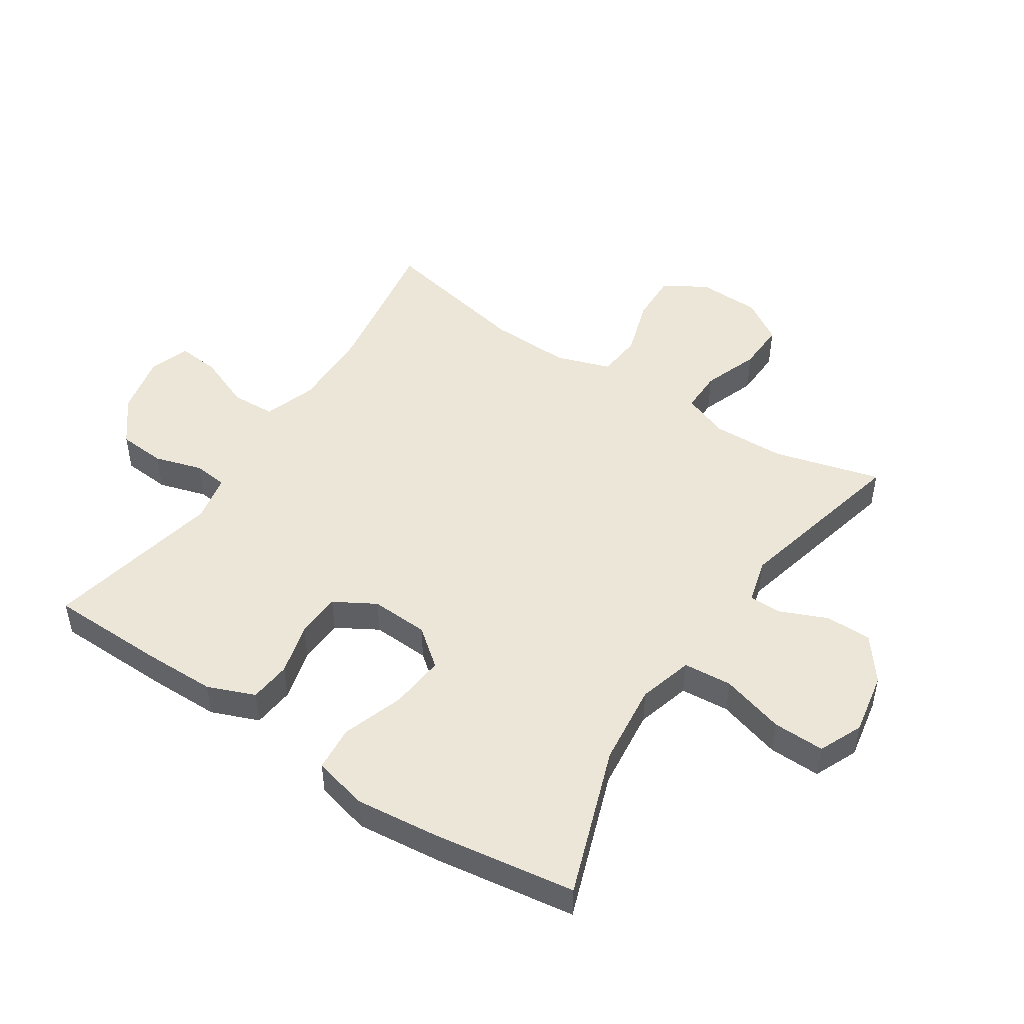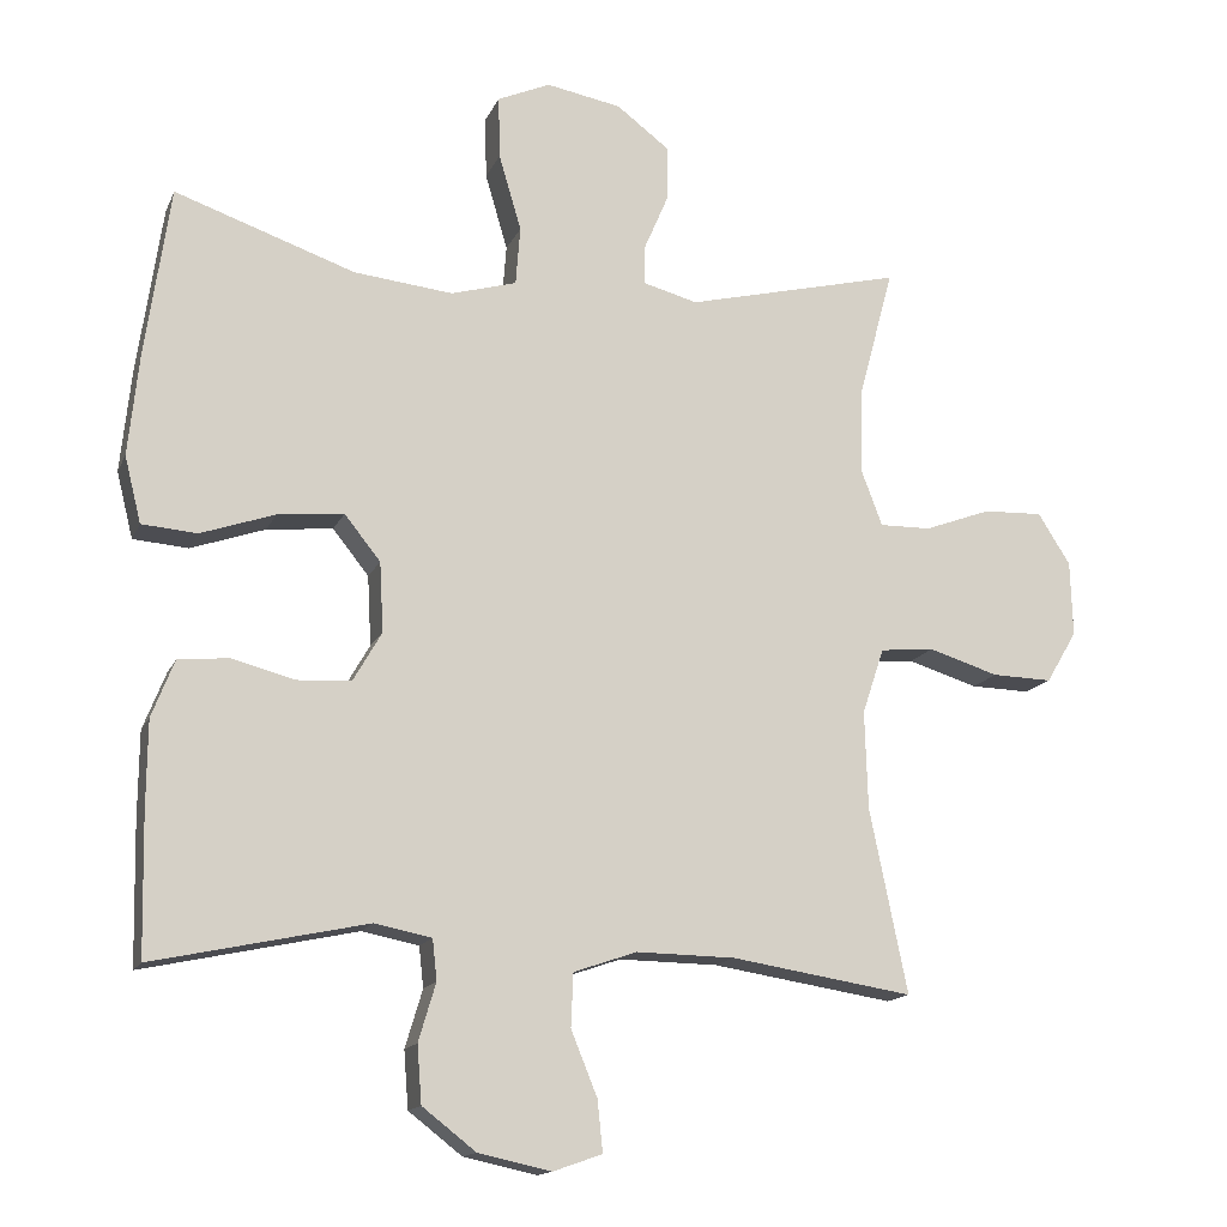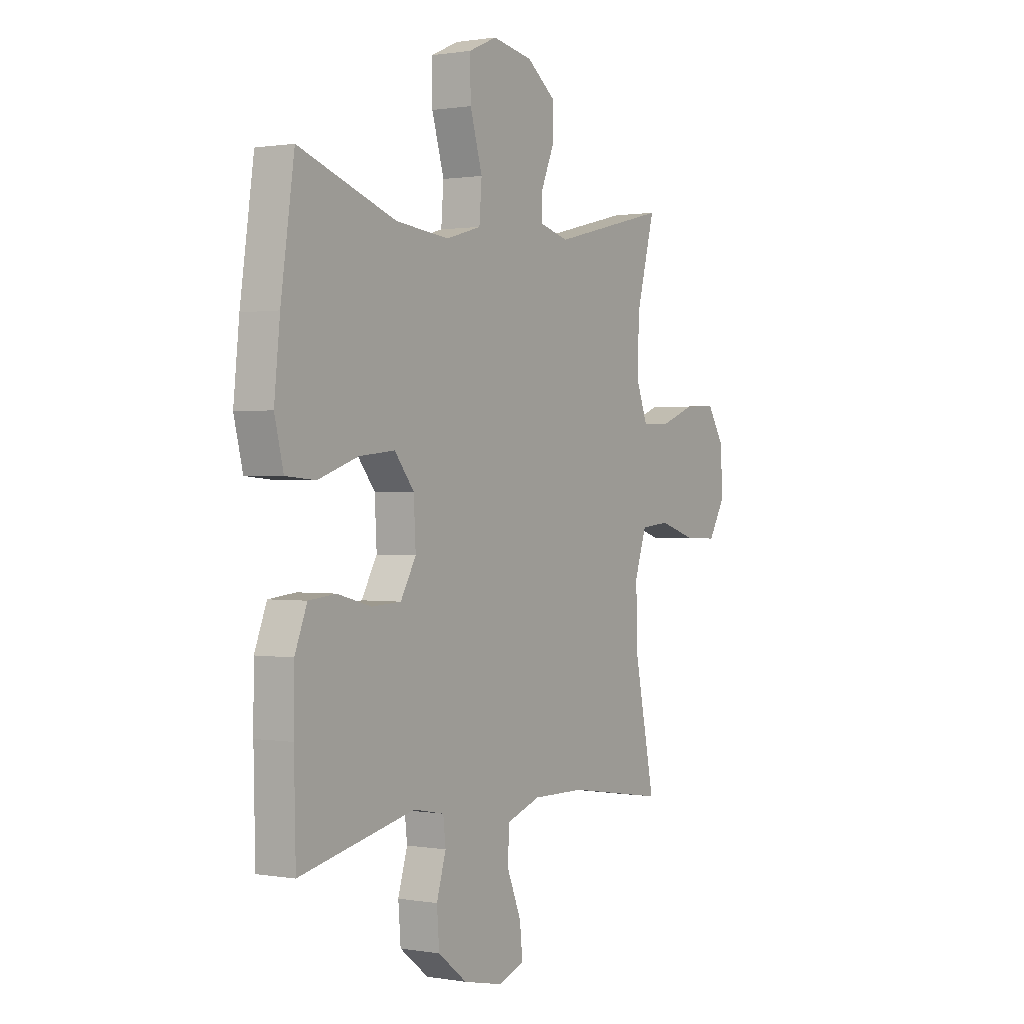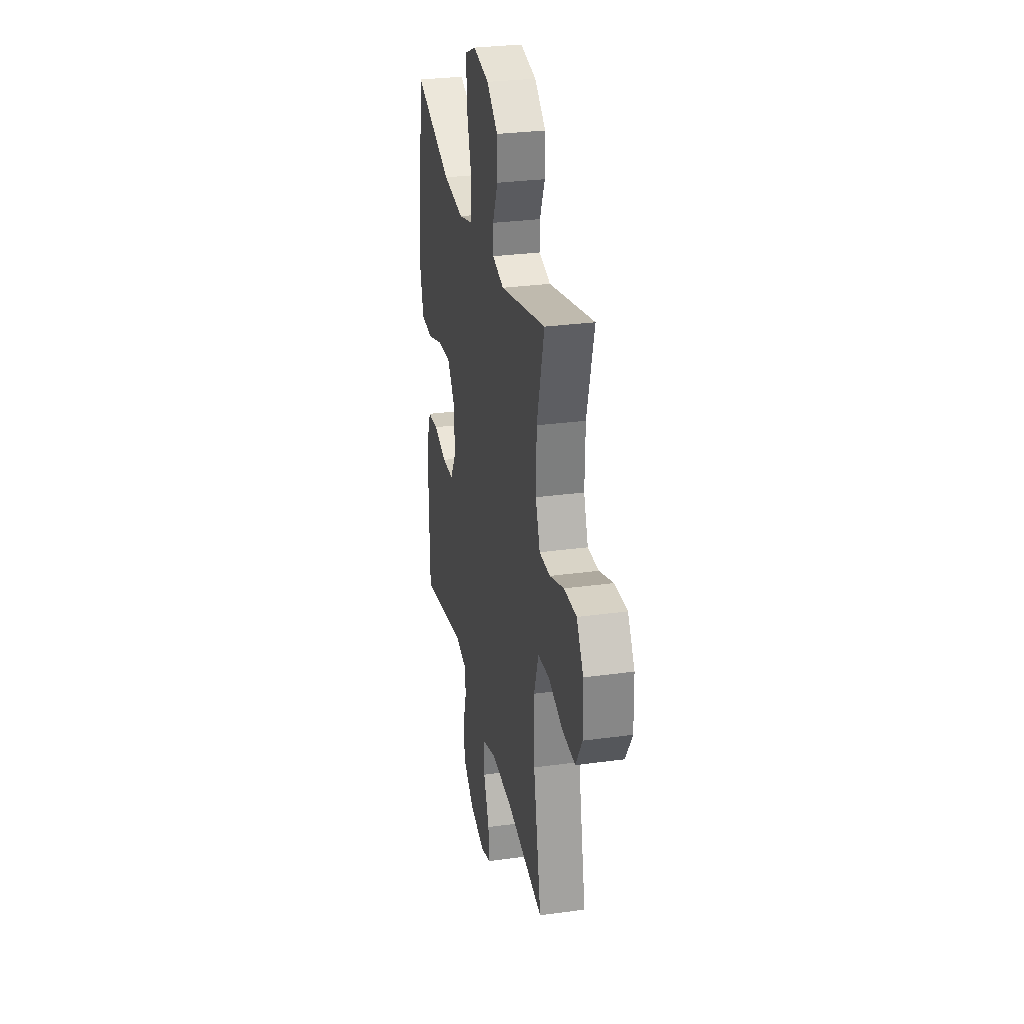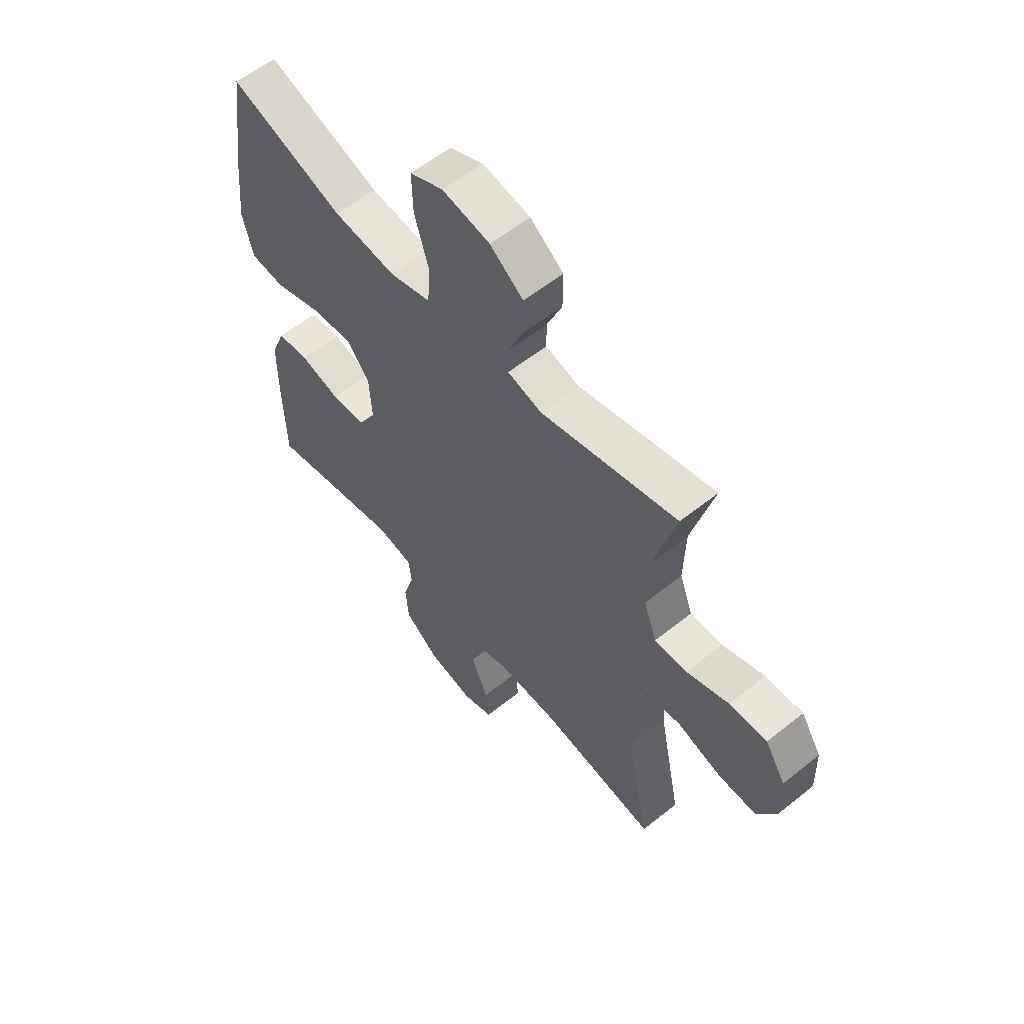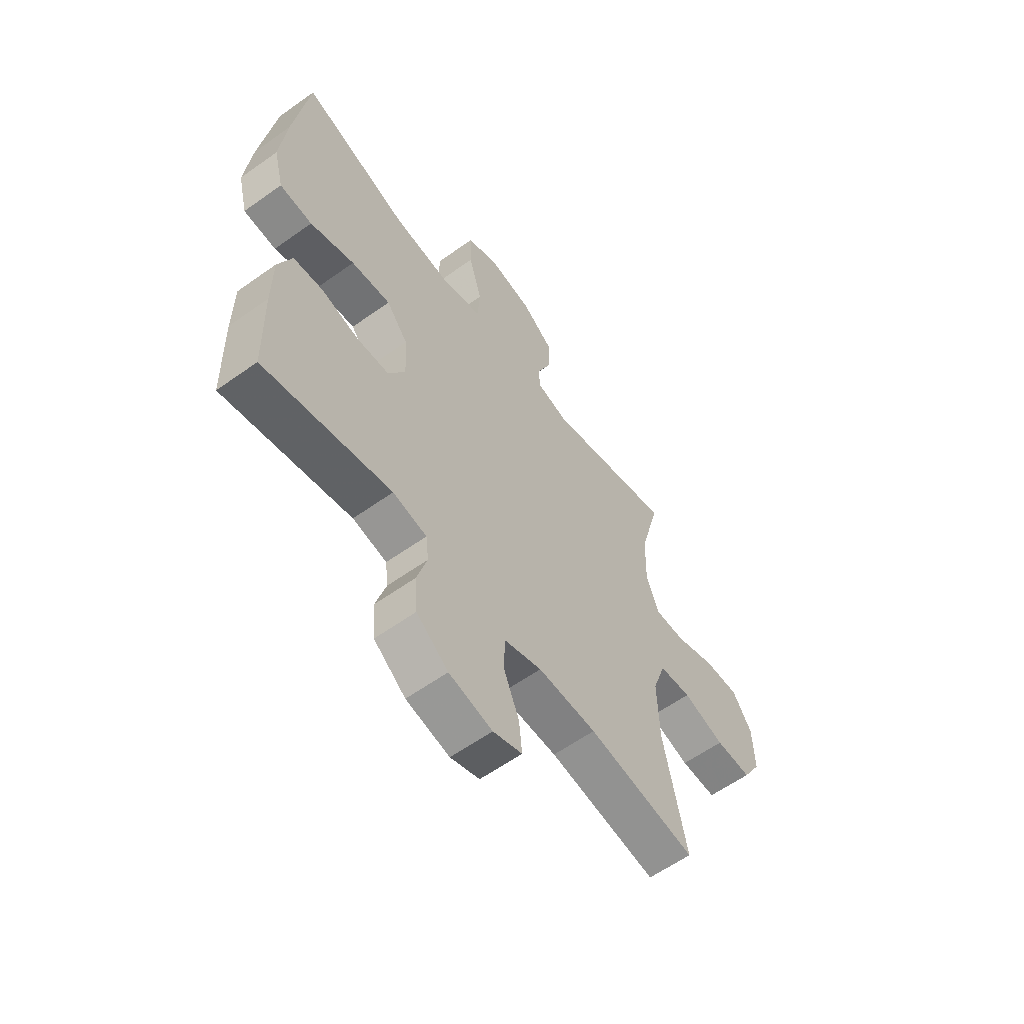
<metadata>
{"format":"obj","ext":"obj","renderer":"f3d","projection":"perspective","resolution":1024,"background":"white","views":[{"elev":48.8,"azim":-56.8,"up":"+Y"},{"elev":-14.9,"azim":-17.5,"up":"+Z"},{"elev":0.8,"azim":-57.7,"up":"+Z"},{"elev":29.6,"azim":78.6,"up":"+Z"},{"elev":58.5,"azim":50.5,"up":"+Z"},{"elev":-59.9,"azim":-53.8,"up":"+Z"}]}
</metadata>
<code>
v -0.5 0.07 -0.5
v -0.504 0.07 -0.313
v -0.503 0.07 -0.198
v -0.473 0.07 -0.122
v -0.406 0.07 -0.115
v -0.322 0.07 -0.137
v -0.25 0.07 -0.133
v -0.212 0.07 -0.067
v -0.217 0.07 0.026
v -0.265 0.07 0.086
v -0.353 0.07 0.077
v -0.452 0.07 0.043
v -0.525 0.07 0.049
v -0.547 0.07 0.137
v -0.533 0.07 0.272
v -0.5 0.07 0.5
v -0.26 0.07 0.417
v -0.128 0.07 0.403
v -0.041 0.07 0.428
v -0.035 0.07 0.506
v -0.065 0.07 0.608
v -0.067 0.07 0.691
v 0.003 0.07 0.722
v 0.103 0.07 0.704
v 0.173 0.07 0.651
v 0.173 0.07 0.577
v 0.141 0.07 0.502
v 0.141 0.07 0.449
v 0.213 0.07 0.43
v 0.5 0.07 0.5
v 0.454 0.07 0.328
v 0.451 0.07 0.212
v 0.479 0.07 0.138
v 0.547 0.07 0.139
v 0.636 0.07 0.172
v 0.715 0.07 0.175
v 0.758 0.07 0.107
v 0.761 0.07 0.007
v 0.72 0.07 -0.062
v 0.64 0.07 -0.06
v 0.547 0.07 -0.031
v 0.475 0.07 -0.038
v 0.446 0.07 -0.125
v 0.45 0.07 -0.256
v 0.5 0.07 -0.5
v 0.258 0.07 -0.462
v 0.127 0.07 -0.46
v 0.043 0.07 -0.489
v 0.04 0.07 -0.56
v 0.075 0.07 -0.646
v 0.082 0.07 -0.714
v 0.017 0.07 -0.737
v -0.08 0.07 -0.716
v -0.151 0.07 -0.661
v -0.157 0.07 -0.585
v -0.134 0.07 -0.508
v -0.14 0.07 -0.454
v -0.216 0.07 -0.439
v -0.5 0 -0.5
v -0.504 0 -0.313
v -0.503 0 -0.198
v -0.473 0 -0.122
v -0.406 0 -0.115
v -0.322 0 -0.137
v -0.25 0 -0.133
v -0.212 0 -0.067
v -0.217 0 0.026
v -0.265 0 0.086
v -0.353 0 0.077
v -0.452 0 0.043
v -0.525 0 0.049
v -0.547 0 0.137
v -0.533 0 0.272
v -0.5 0 0.5
v -0.26 0 0.417
v -0.128 0 0.403
v -0.041 0 0.428
v -0.035 0 0.506
v -0.065 0 0.608
v -0.067 0 0.691
v 0.003 0 0.722
v 0.103 0 0.704
v 0.173 0 0.651
v 0.173 0 0.577
v 0.141 0 0.502
v 0.141 0 0.449
v 0.213 0 0.43
v 0.5 0 0.5
v 0.454 0 0.328
v 0.451 0 0.212
v 0.479 0 0.138
v 0.547 0 0.139
v 0.636 0 0.172
v 0.715 0 0.175
v 0.758 0 0.107
v 0.761 0 0.007
v 0.72 0 -0.062
v 0.64 0 -0.06
v 0.547 0 -0.031
v 0.475 0 -0.038
v 0.446 0 -0.125
v 0.45 0 -0.256
v 0.5 0 -0.5
v 0.258 0 -0.462
v 0.127 0 -0.46
v 0.043 0 -0.489
v 0.04 0 -0.56
v 0.075 0 -0.646
v 0.082 0 -0.714
v 0.017 0 -0.737
v -0.08 0 -0.716
v -0.151 0 -0.661
v -0.157 0 -0.585
v -0.134 0 -0.508
v -0.14 0 -0.454
v -0.216 0 -0.439
f 53 54 55 56
f 53 56 57
f 52 53 57
f 49 50 51 52
f 48 49 52 57
f 47 48 57 58
f 44 45 46
f 43 44 46 47
f 42 43 47 58
f 38 39 40 41
f 38 41 42
f 37 38 42
f 34 35 36 37
f 33 34 37 42
f 32 33 42 58
f 29 30 31
f 28 29 31 32
f 24 25 26 27
f 24 27 28
f 23 24 28
f 20 21 22 23
f 19 20 23 28
f 18 19 28 32
f 14 15 16 17
f 11 12 13 14
f 10 11 14 17
f 9 10 17 18
f 3 4 5 6
f 3 6 7
f 2 3 7
f 1 2 7
f 58 1 7
f 32 58 7 8
f 8 9 18 32
f 114 113 112 111
f 115 114 111
f 115 111 110
f 110 109 108 107
f 115 110 107 106
f 116 115 106 105
f 104 103 102
f 105 104 102 101
f 116 105 101 100
f 99 98 97 96
f 100 99 96
f 100 96 95
f 95 94 93 92
f 100 95 92 91
f 116 100 91 90
f 89 88 87
f 90 89 87 86
f 85 84 83 82
f 86 85 82
f 86 82 81
f 81 80 79 78
f 86 81 78 77
f 90 86 77 76
f 75 74 73 72
f 72 71 70 69
f 75 72 69 68
f 76 75 68 67
f 64 63 62 61
f 65 64 61
f 65 61 60
f 65 60 59
f 65 59 116
f 66 65 116 90
f 90 76 67 66
f 1 59 60 2
f 2 60 61 3
f 3 61 62 4
f 4 62 63 5
f 5 63 64 6
f 6 64 65 7
f 7 65 66 8
f 8 66 67 9
f 9 67 68 10
f 10 68 69 11
f 11 69 70 12
f 12 70 71 13
f 13 71 72 14
f 14 72 73 15
f 15 73 74 16
f 16 74 75 17
f 17 75 76 18
f 18 76 77 19
f 19 77 78 20
f 20 78 79 21
f 21 79 80 22
f 22 80 81 23
f 23 81 82 24
f 24 82 83 25
f 25 83 84 26
f 26 84 85 27
f 27 85 86 28
f 28 86 87 29
f 29 87 88 30
f 30 88 89 31
f 31 89 90 32
f 32 90 91 33
f 33 91 92 34
f 34 92 93 35
f 35 93 94 36
f 36 94 95 37
f 37 95 96 38
f 38 96 97 39
f 39 97 98 40
f 40 98 99 41
f 41 99 100 42
f 42 100 101 43
f 43 101 102 44
f 44 102 103 45
f 45 103 104 46
f 46 104 105 47
f 47 105 106 48
f 48 106 107 49
f 49 107 108 50
f 50 108 109 51
f 51 109 110 52
f 52 110 111 53
f 53 111 112 54
f 54 112 113 55
f 55 113 114 56
f 56 114 115 57
f 57 115 116 58
f 58 116 59 1

</code>
